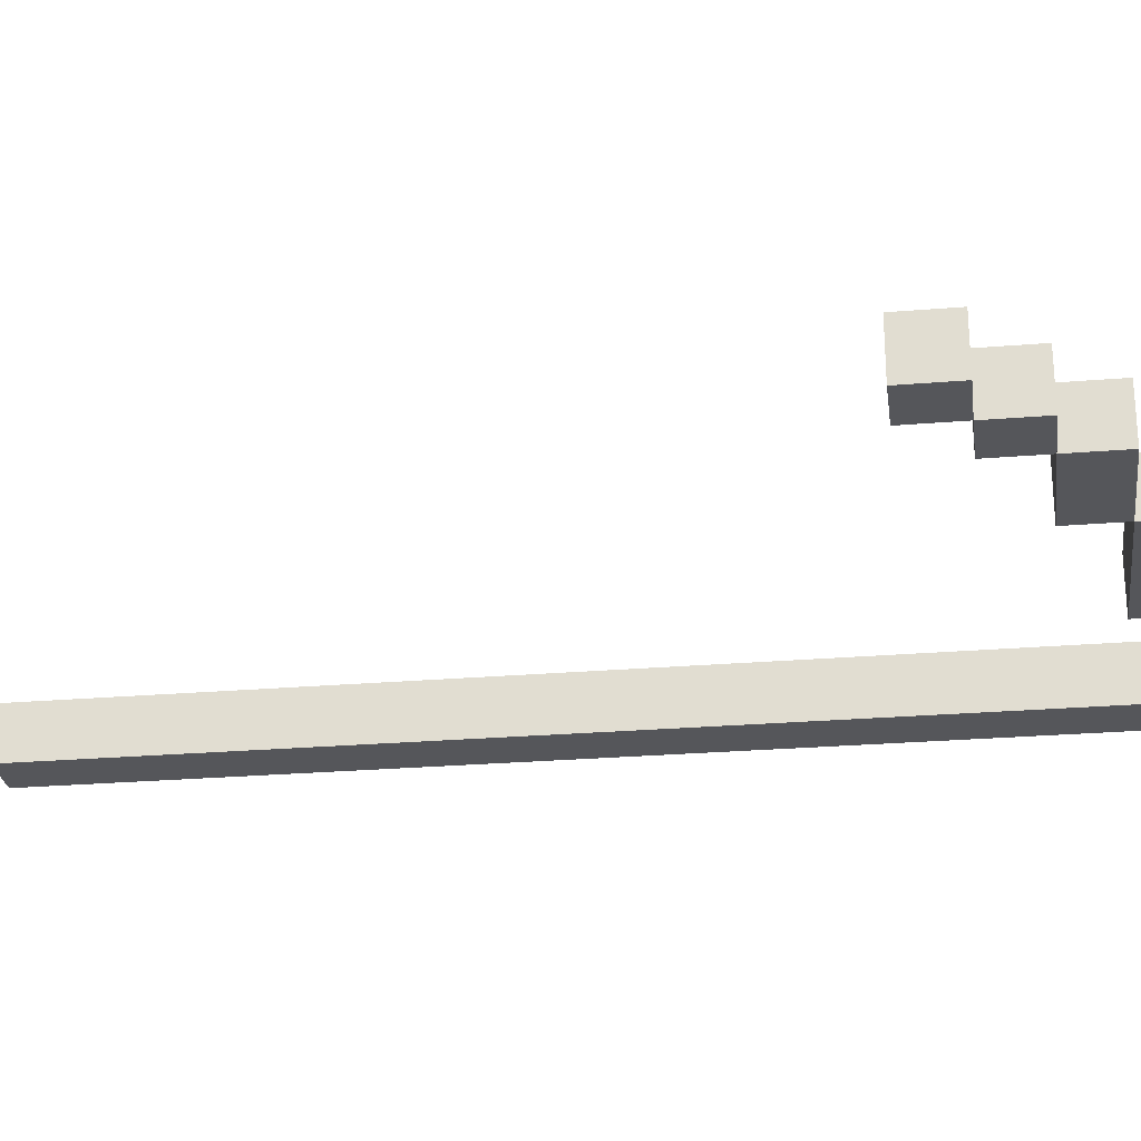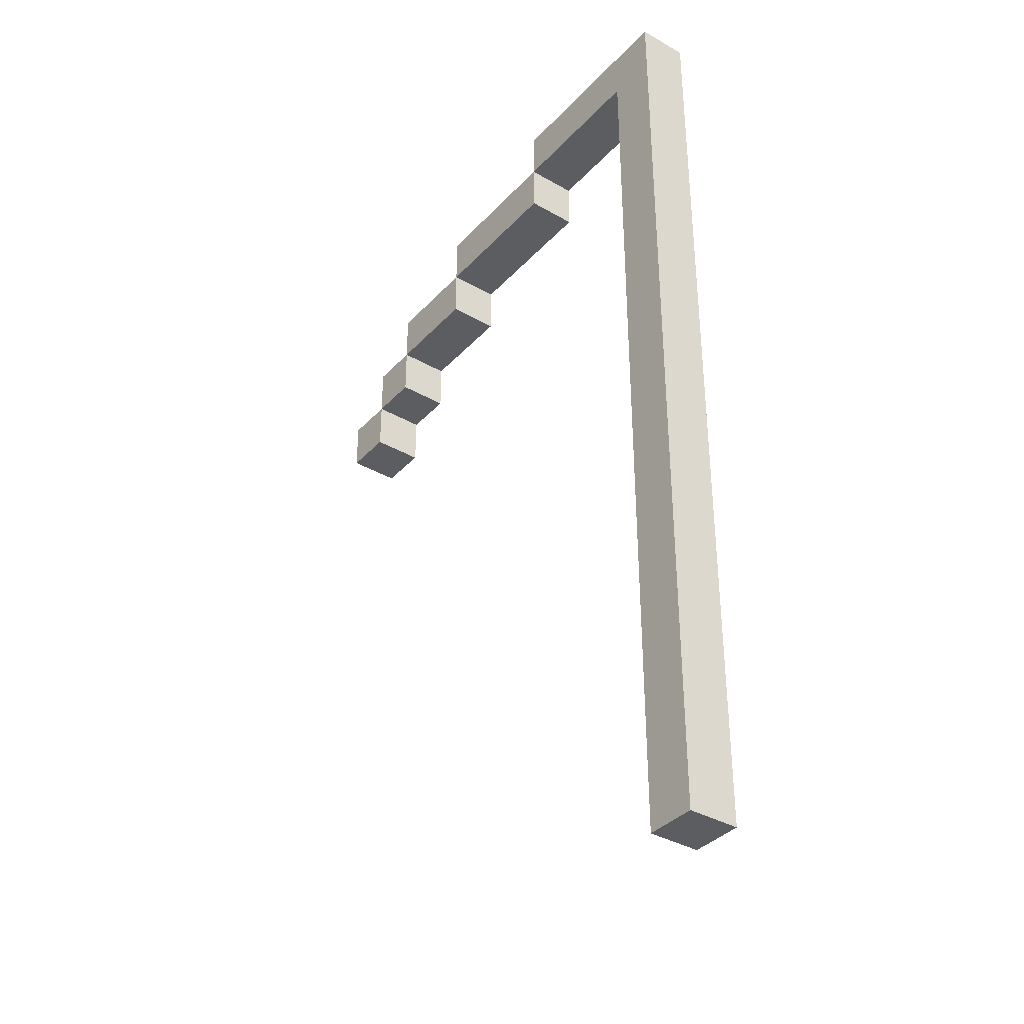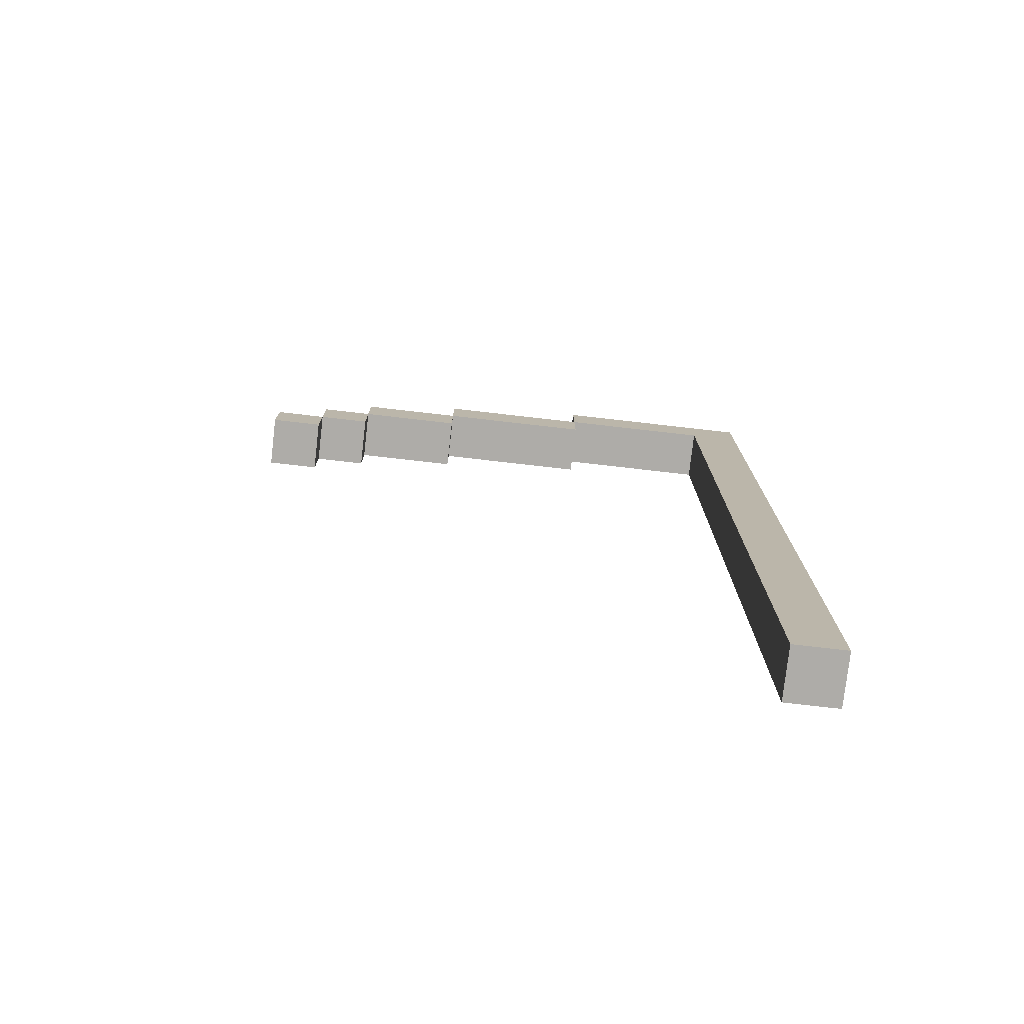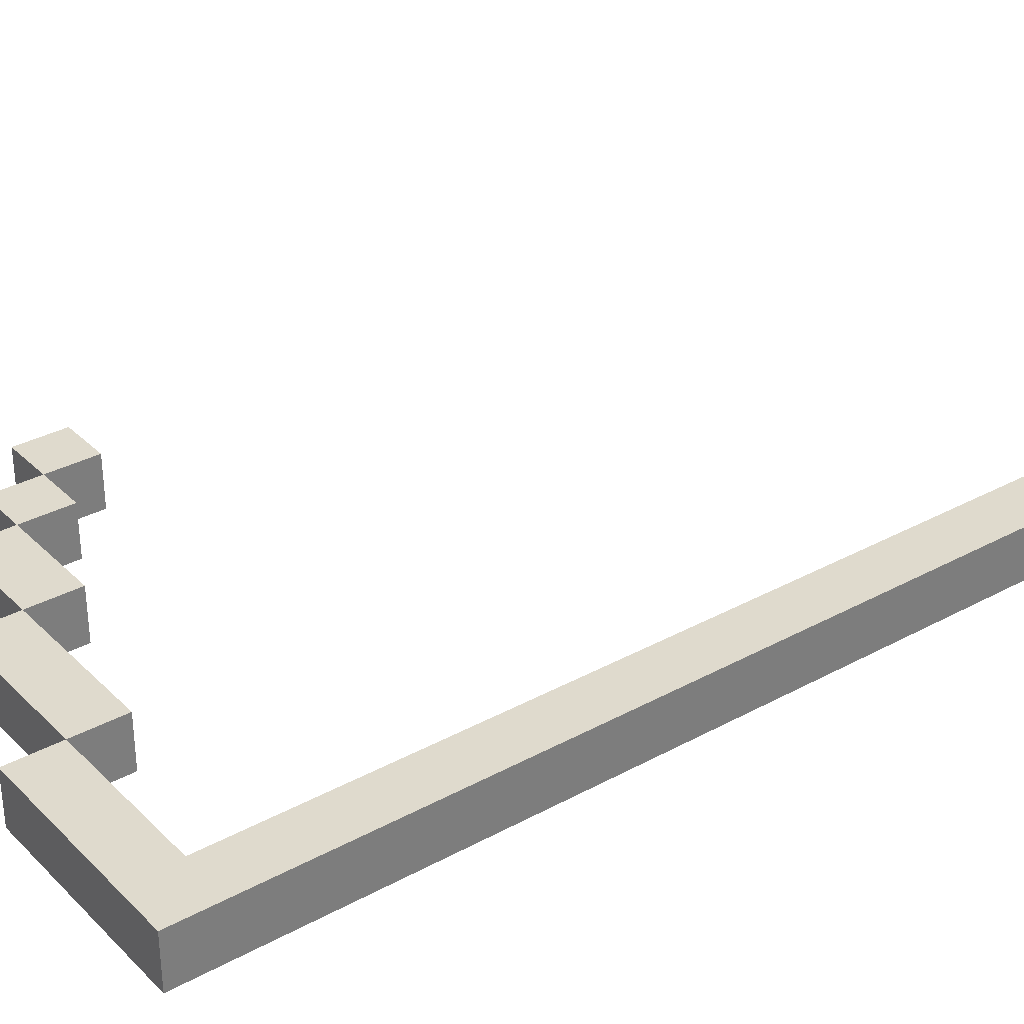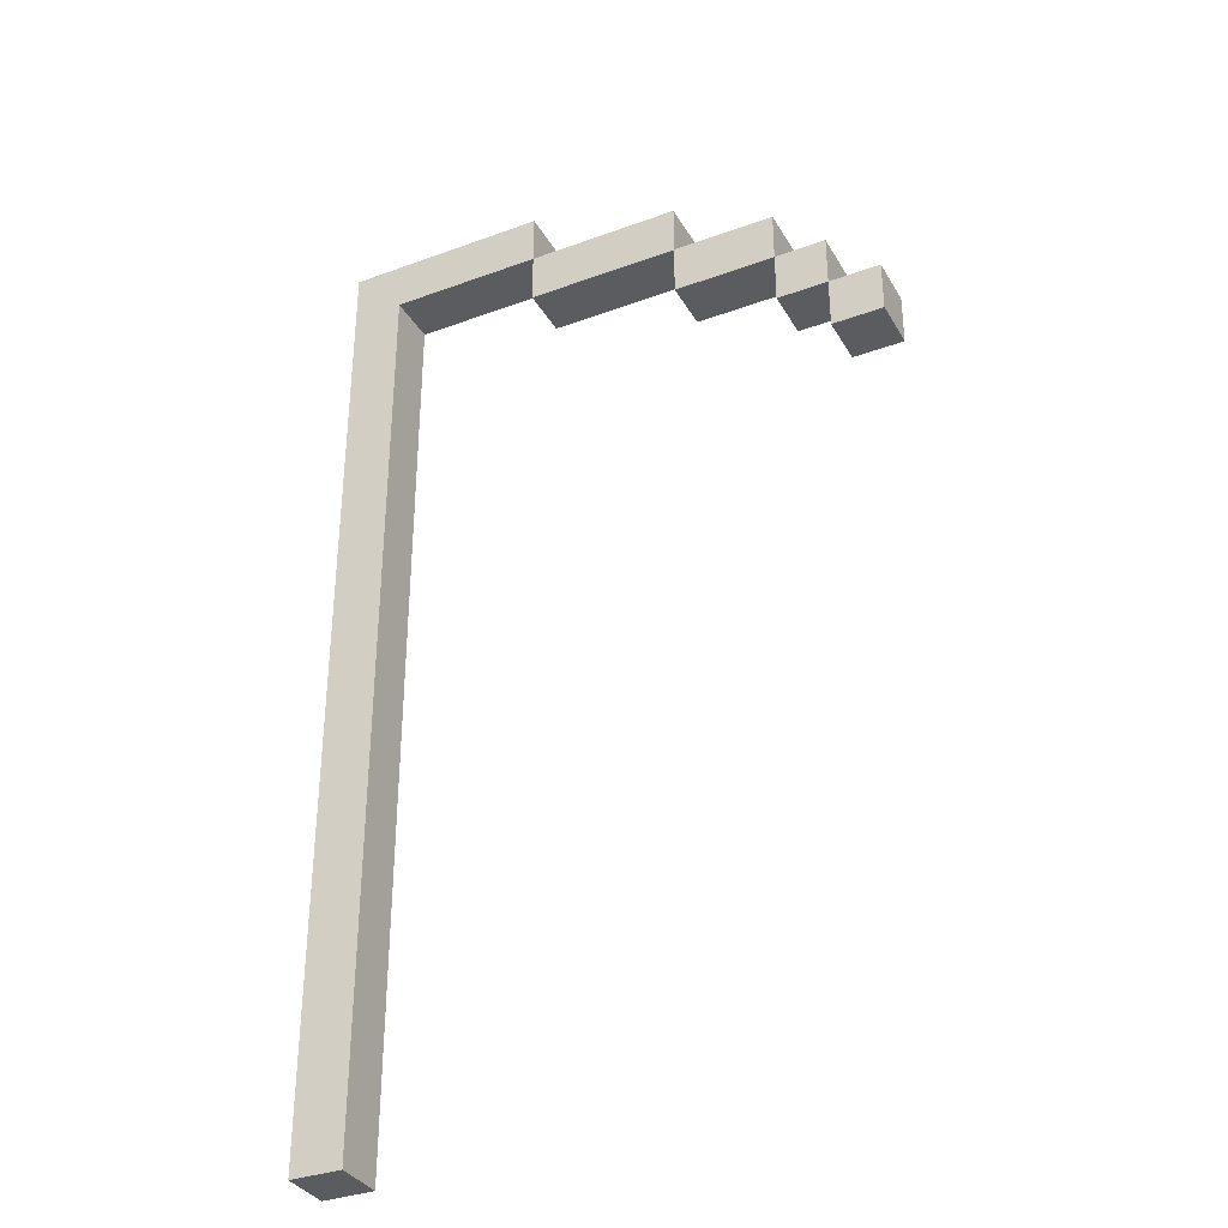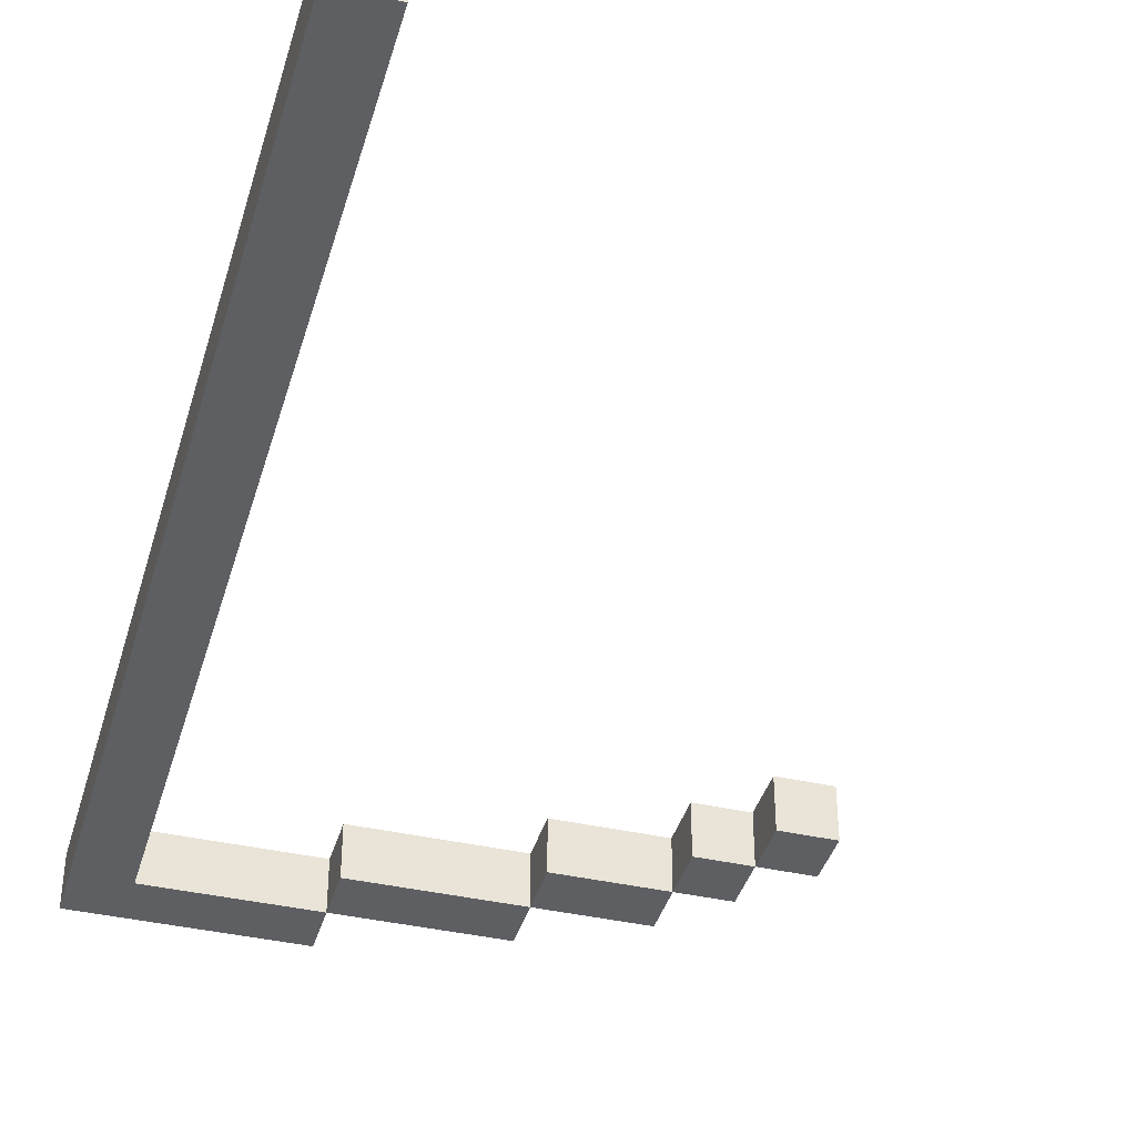
<metadata>
{"format":"obj","ext":"obj","renderer":"f3d","projection":"perspective","resolution":1024,"background":"white","views":[{"elev":-25.8,"azim":97.6,"up":"+Z"},{"elev":-36.6,"azim":-126.7,"up":"+Y"},{"elev":-77.0,"azim":173.5,"up":"+Y"},{"elev":32.7,"azim":-127.1,"up":"+Z"},{"elev":-34.5,"azim":26.3,"up":"+Y"},{"elev":-39.6,"azim":-15.7,"up":"+Z"}]}
</metadata>
<code>
v -5.5 0 0.5
v -5.5 0 -0.5
v -5.5 3 0.5
v -5.5 3 -0.5
v -5.5 4 0.5
v -5.5 4 -0.5
v -5.5 7 0.5
v -5.5 7 -0.5
v -5.5 8 0.5
v -5.5 8 -0.5
v -5.5 10 0.5
v -5.5 10 -0.5
v -5.5 11 0.5
v -5.5 11 -0.5
v -5.5 16 0.5
v -5.5 16 -0.5
v -5.5 18 0.5
v -5.5 18 -0.5
v -5.5 19 0.5
v -5.5 19 -0.5
v -1.5 17 0.5
v -1.5 17 -0.5
v -1.5 18 0.5
v -1.5 18 -0.5
v 1.5 16 0.5
v 1.5 16 -0.5
v 1.5 17 0.5
v 1.5 17 -0.5
v 3.5 15 0.5
v 3.5 15 -0.5
v 3.5 16 0.5
v 3.5 16 -0.5
v 4.5 14 0.5
v 4.5 14 -0.5
v 4.5 15 0.5
v 4.5 15 -0.5
v -4.5 0 0.5
v -4.5 0 -0.5
v -4.5 3 0.5
v -4.5 3 -0.5
v -4.5 4 0.5
v -4.5 4 -0.5
v -4.5 7 0.5
v -4.5 7 -0.5
v -4.5 8 0.5
v -4.5 8 -0.5
v -4.5 10 0.5
v -4.5 10 -0.5
v -4.5 11 0.5
v -4.5 11 -0.5
v -4.5 16 0.5
v -4.5 16 -0.5
v -4.5 18 0.5
v -4.5 18 -0.5
v -1.5 18 0.5
v -1.5 18 -0.5
v -1.5 19 0.5
v -1.5 19 -0.5
v 1.5 17 0.5
v 1.5 17 -0.5
v 1.5 18 0.5
v 1.5 18 -0.5
v 3.5 16 0.5
v 3.5 16 -0.5
v 3.5 17 0.5
v 3.5 17 -0.5
v 4.5 15 0.5
v 4.5 15 -0.5
v 4.5 16 0.5
v 4.5 16 -0.5
v 5.5 14 0.5
v 5.5 14 -0.5
v 5.5 15 0.5
v 5.5 15 -0.5
v -5.5 0 0.5
v -5.5 3 0.5
v -5.5 4 0.5
v -5.5 7 0.5
v -5.5 8 0.5
v -5.5 10 0.5
v -5.5 11 0.5
v -5.5 16 0.5
v -5.5 18 0.5
v -5.5 19 0.5
v -4.5 0 0.5
v -4.5 3 0.5
v -4.5 4 0.5
v -4.5 7 0.5
v -4.5 8 0.5
v -4.5 10 0.5
v -4.5 11 0.5
v -4.5 16 0.5
v -4.5 18 0.5
v -4.5 19 0.5
v -1.5 17 0.5
v -1.5 18 0.5
v -1.5 19 0.5
v 1.5 16 0.5
v 1.5 17 0.5
v 1.5 18 0.5
v 3.5 15 0.5
v 3.5 16 0.5
v 3.5 17 0.5
v 4.5 14 0.5
v 4.5 15 0.5
v 4.5 16 0.5
v 5.5 14 0.5
v 5.5 15 0.5
v -5.5 0 -0.5
v -5.5 3 -0.5
v -5.5 4 -0.5
v -5.5 7 -0.5
v -5.5 8 -0.5
v -5.5 10 -0.5
v -5.5 11 -0.5
v -5.5 16 -0.5
v -5.5 18 -0.5
v -5.5 19 -0.5
v -4.5 0 -0.5
v -4.5 3 -0.5
v -4.5 4 -0.5
v -4.5 7 -0.5
v -4.5 8 -0.5
v -4.5 10 -0.5
v -4.5 11 -0.5
v -4.5 16 -0.5
v -4.5 18 -0.5
v -4.5 19 -0.5
v -1.5 17 -0.5
v -1.5 18 -0.5
v -1.5 19 -0.5
v 1.5 16 -0.5
v 1.5 17 -0.5
v 1.5 18 -0.5
v 3.5 15 -0.5
v 3.5 16 -0.5
v 3.5 17 -0.5
v 4.5 14 -0.5
v 4.5 15 -0.5
v 4.5 16 -0.5
v 5.5 14 -0.5
v 5.5 15 -0.5
v -5.5 0 0.5
v -4.5 0 0.5
v -5.5 0 -0.5
v -4.5 0 -0.5
v 4.5 14 0.5
v 5.5 14 0.5
v 4.5 14 -0.5
v 5.5 14 -0.5
v 3.5 15 0.5
v 4.5 15 0.5
v 3.5 15 -0.5
v 4.5 15 -0.5
v 1.5 16 0.5
v 3.5 16 0.5
v 1.5 16 -0.5
v 3.5 16 -0.5
v -1.5 17 0.5
v 1.5 17 0.5
v -1.5 17 -0.5
v 1.5 17 -0.5
v -4.5 18 0.5
v -1.5 18 0.5
v -4.5 18 -0.5
v -1.5 18 -0.5
v 4.5 15 0.5
v 5.5 15 0.5
v 4.5 15 -0.5
v 5.5 15 -0.5
v 3.5 16 0.5
v 4.5 16 0.5
v 3.5 16 -0.5
v 4.5 16 -0.5
v 1.5 17 0.5
v 3.5 17 0.5
v 1.5 17 -0.5
v 3.5 17 -0.5
v -1.5 18 0.5
v 1.5 18 0.5
v -1.5 18 -0.5
v 1.5 18 -0.5
v -5.5 19 0.5
v -4.5 19 0.5
v -1.5 19 0.5
v -5.5 19 -0.5
v -4.5 19 -0.5
v -1.5 19 -0.5
f 3 2 1
f 4 2 3
f 5 4 3
f 6 4 5
f 7 6 5
f 8 6 7
f 9 8 7
f 10 8 9
f 11 10 9
f 12 10 11
f 13 12 11
f 14 12 13
f 15 14 13
f 16 14 15
f 17 16 15
f 18 16 17
f 19 18 17
f 20 18 19
f 23 22 21
f 24 22 23
f 27 26 25
f 28 26 27
f 31 30 29
f 32 30 31
f 35 34 33
f 36 34 35
f 37 38 39
f 39 38 40
f 39 40 41
f 41 40 42
f 41 42 43
f 43 42 44
f 43 44 45
f 45 44 46
f 45 46 47
f 47 46 48
f 47 48 49
f 49 48 50
f 49 50 51
f 51 50 52
f 51 52 53
f 53 52 54
f 55 56 57
f 57 56 58
f 59 60 61
f 61 60 62
f 63 64 65
f 65 64 66
f 67 68 69
f 69 68 70
f 71 72 73
f 73 72 74
f 85 76 75
f 86 77 76
f 86 76 85
f 87 78 77
f 87 77 86
f 88 79 78
f 88 78 87
f 89 80 79
f 89 79 88
f 90 81 80
f 90 80 89
f 91 82 81
f 91 81 90
f 92 83 82
f 92 82 91
f 93 84 83
f 93 83 92
f 94 84 93
f 96 94 93
f 97 94 96
f 99 96 95
f 100 96 99
f 102 99 98
f 103 99 102
f 105 102 101
f 106 102 105
f 107 105 104
f 108 105 107
f 109 110 119
f 110 111 120
f 119 110 120
f 111 112 121
f 120 111 121
f 112 113 122
f 121 112 122
f 113 114 123
f 122 113 123
f 114 115 124
f 123 114 124
f 115 116 125
f 124 115 125
f 116 117 126
f 125 116 126
f 117 118 127
f 126 117 127
f 127 118 128
f 127 128 130
f 130 128 131
f 129 130 133
f 133 130 134
f 132 133 136
f 136 133 137
f 135 136 139
f 139 136 140
f 138 139 141
f 141 139 142
f 145 144 143
f 146 144 145
f 149 148 147
f 150 148 149
f 153 152 151
f 154 152 153
f 157 156 155
f 158 156 157
f 161 160 159
f 162 160 161
f 165 164 163
f 166 164 165
f 167 168 169
f 169 168 170
f 171 172 173
f 173 172 174
f 175 176 177
f 177 176 178
f 179 180 181
f 181 180 182
f 183 184 186
f 184 185 187
f 186 184 187
f 187 185 188

</code>
